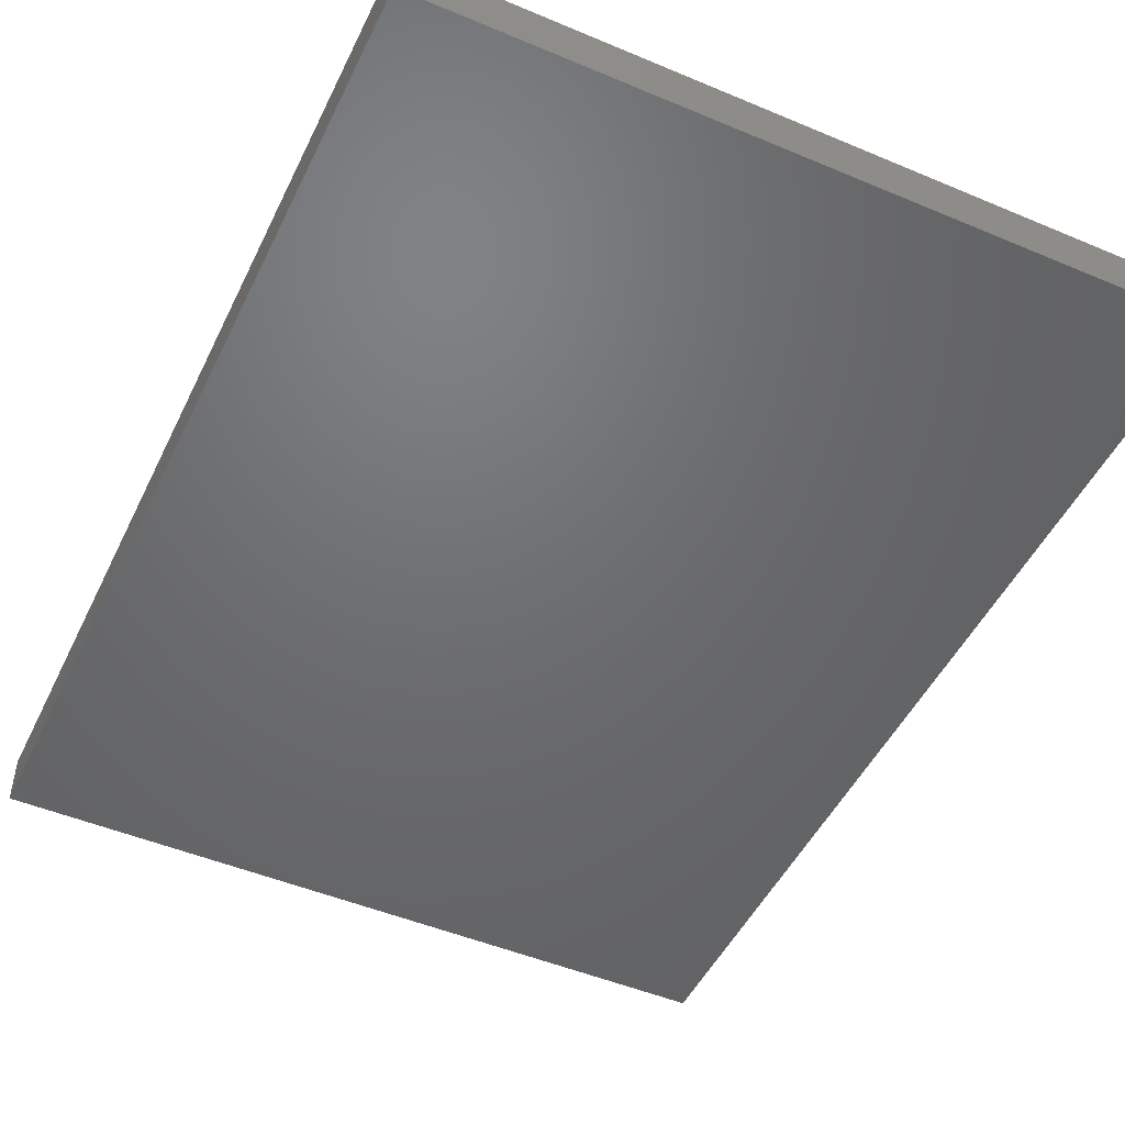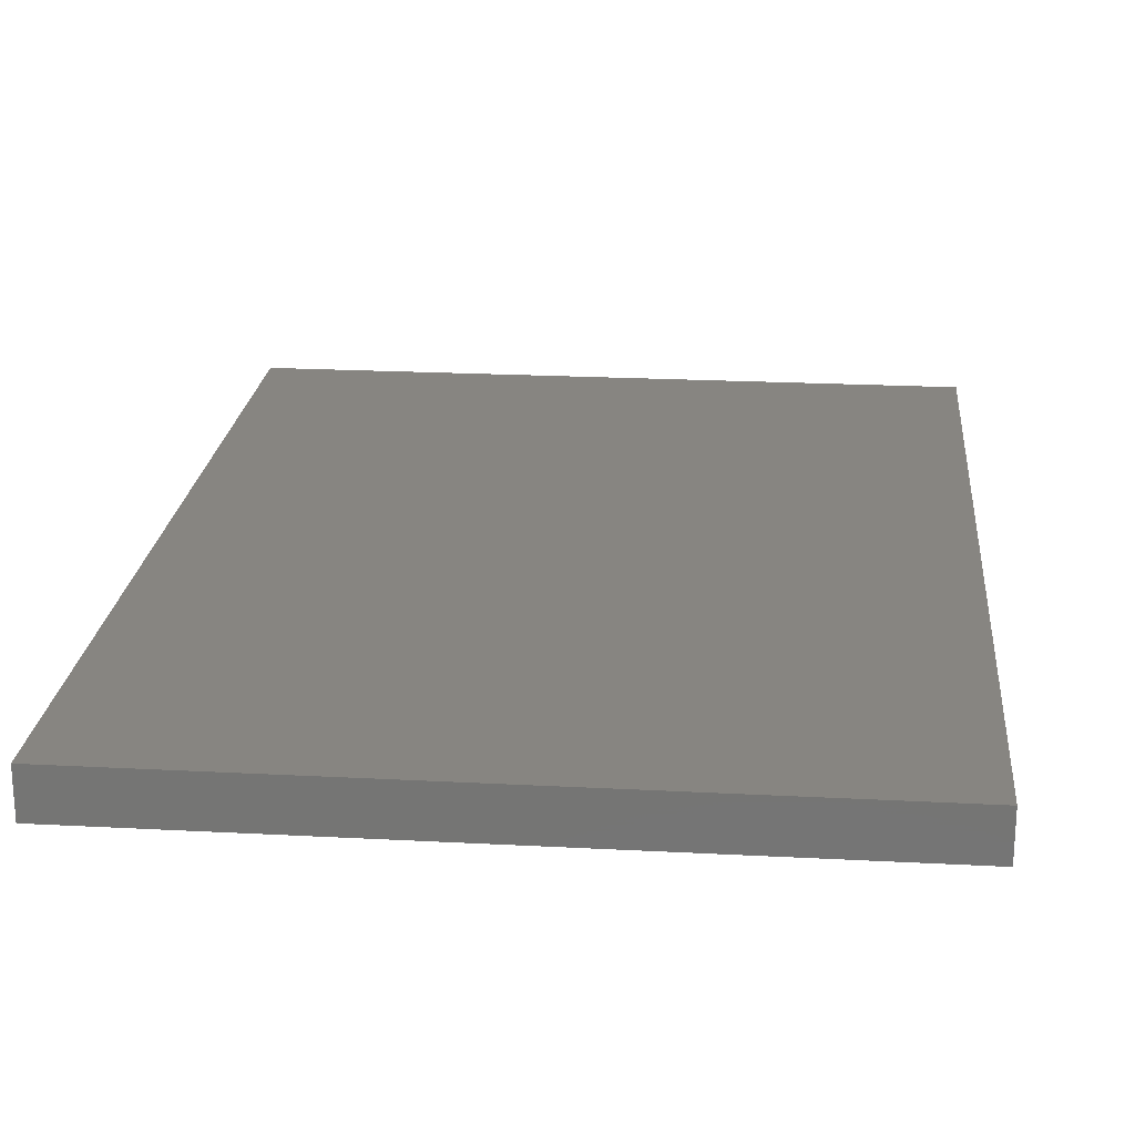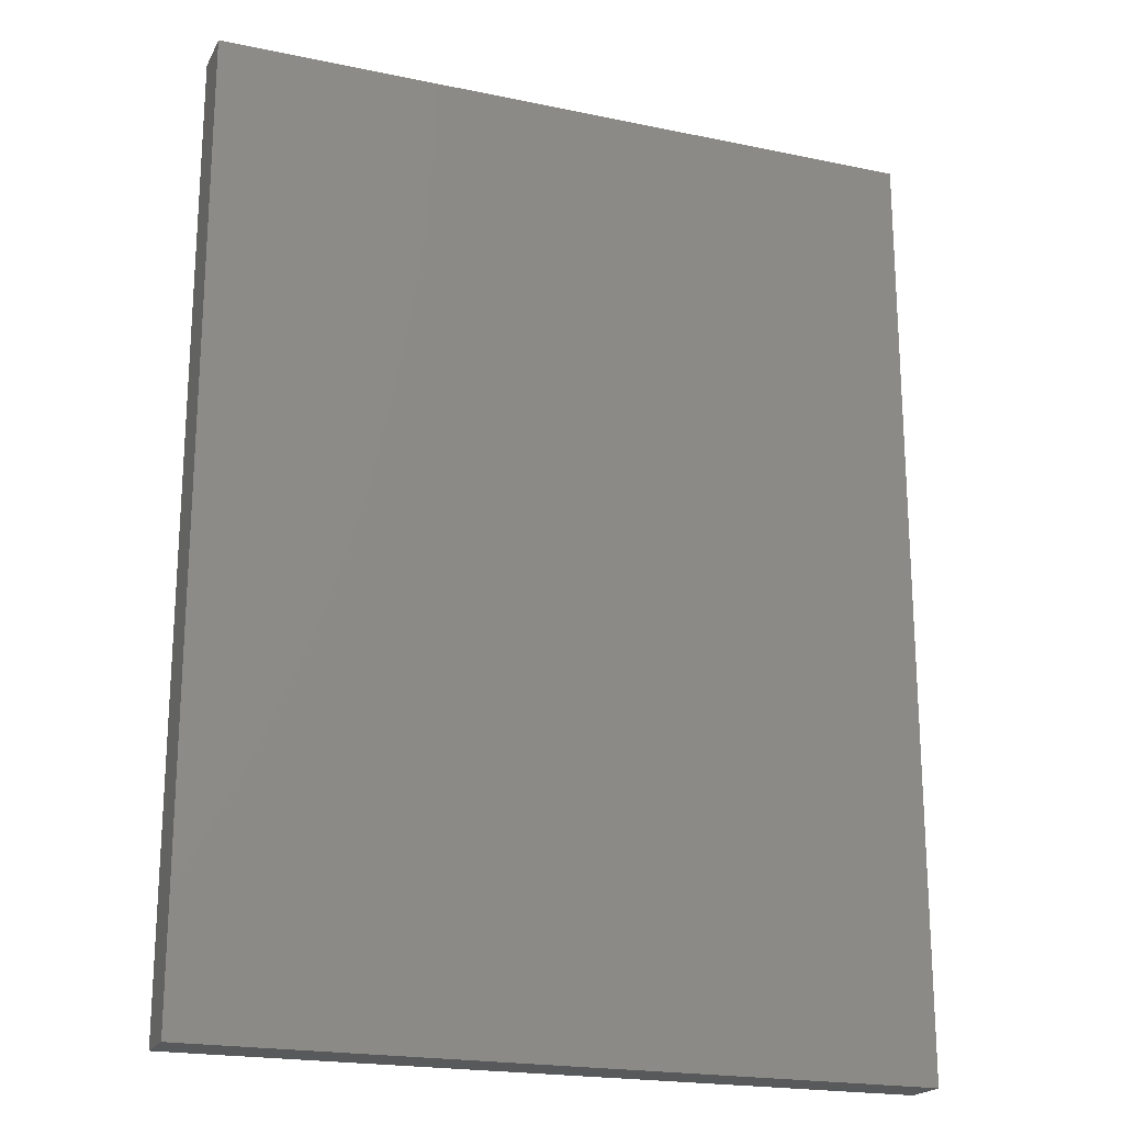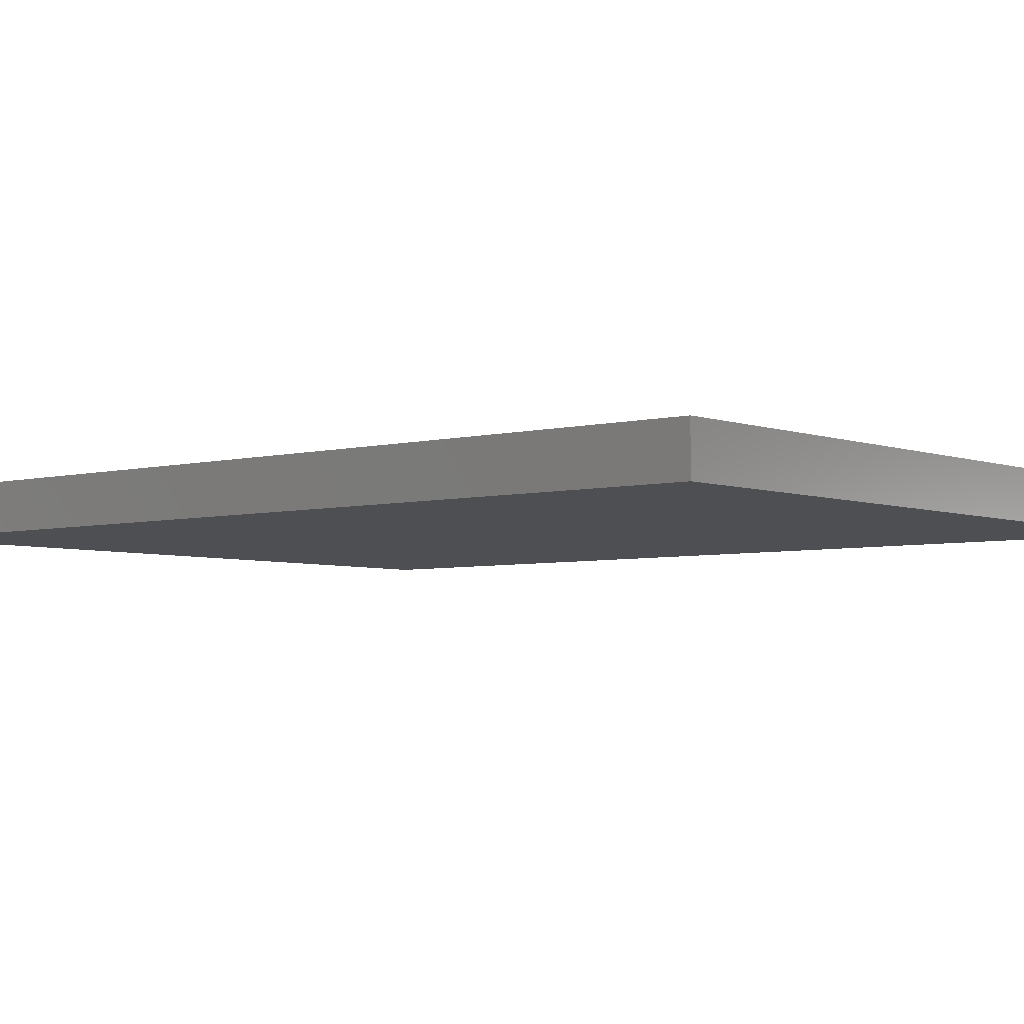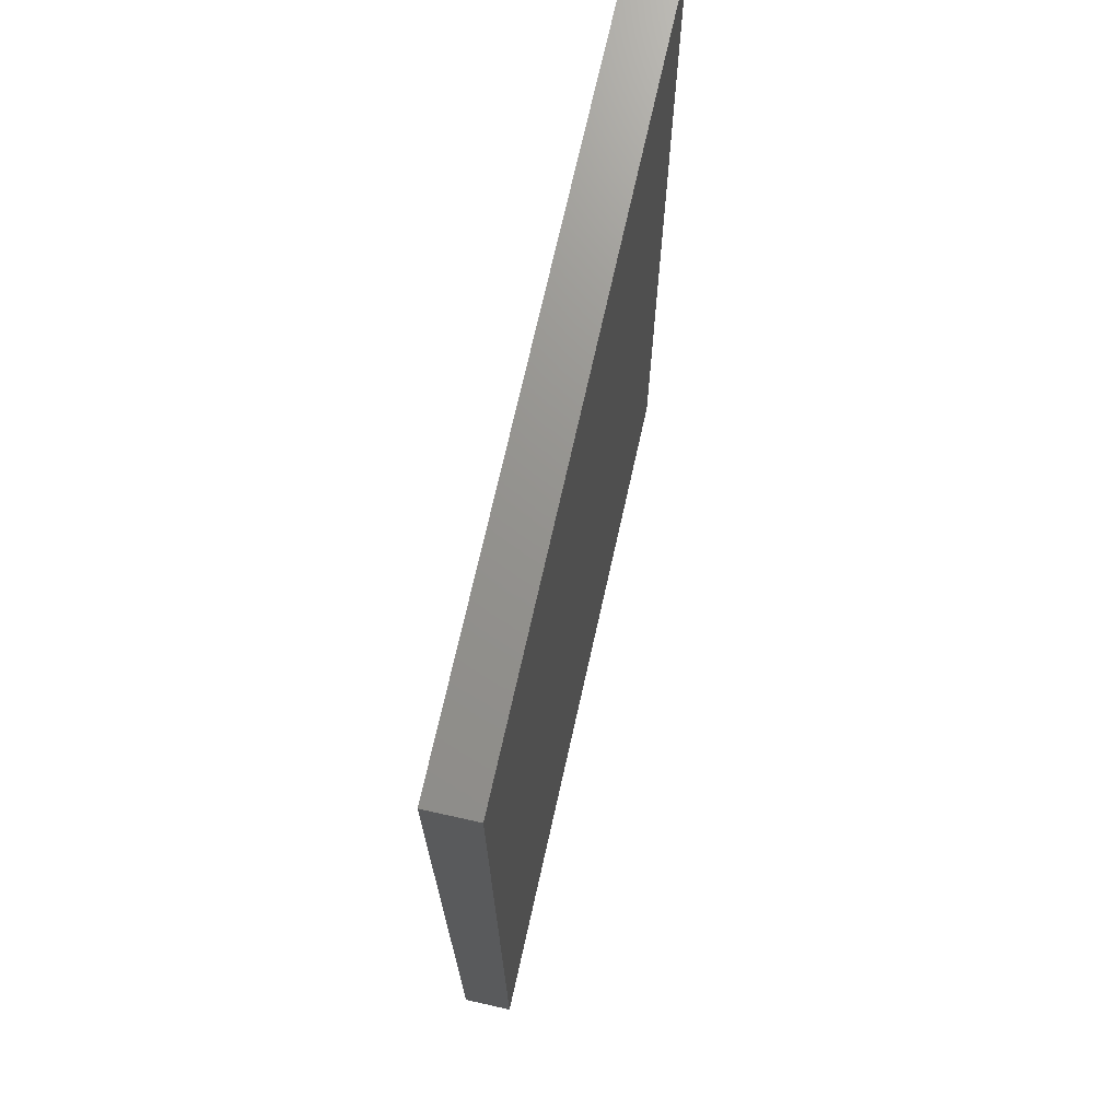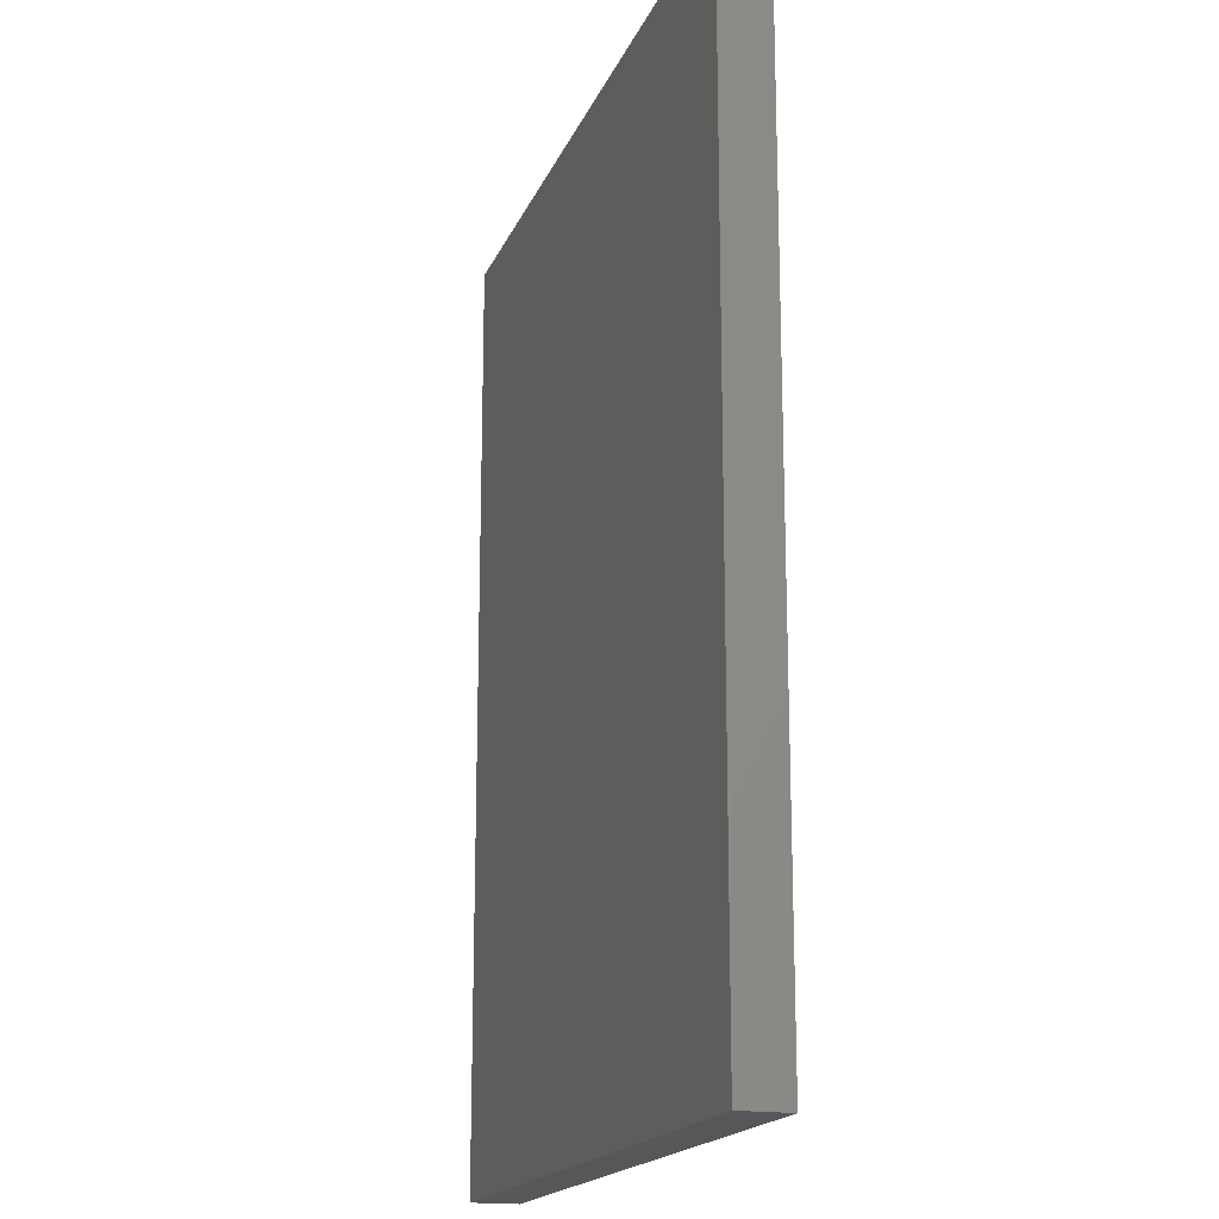
<metadata>
{"format":"stl","ext":"stl","renderer":"f3d","projection":"perspective","resolution":1024,"background":"white","views":[{"elev":-48.8,"azim":-25.1,"up":"+Z"},{"elev":21.9,"azim":-174.7,"up":"+Z"},{"elev":-20.5,"azim":159.2,"up":"+Y"},{"elev":-4.6,"azim":130.2,"up":"+Z"},{"elev":71.6,"azim":-77.4,"up":"+Y"},{"elev":-17.8,"azim":72.6,"up":"+Y"}]}
</metadata>
<code>
# stl→obj: 8 verts, 12 faces
v 3.04e+04 8563 2.105e+04
v 2.446e+04 724.1 2.105e+04
v 2.446e+04 8563 2.105e+04
v 3.04e+04 724.1 2.105e+04
v 3.04e+04 724.1 2.145e+04
v 2.446e+04 8563 2.145e+04
v 2.446e+04 724.1 2.145e+04
v 3.04e+04 8563 2.145e+04
f 1 2 3
f 2 1 4
f 5 6 7
f 6 5 8
f 6 2 7
f 2 6 3
f 6 1 3
f 1 6 8
f 4 8 5
f 8 4 1
f 5 2 4
f 2 5 7

</code>
